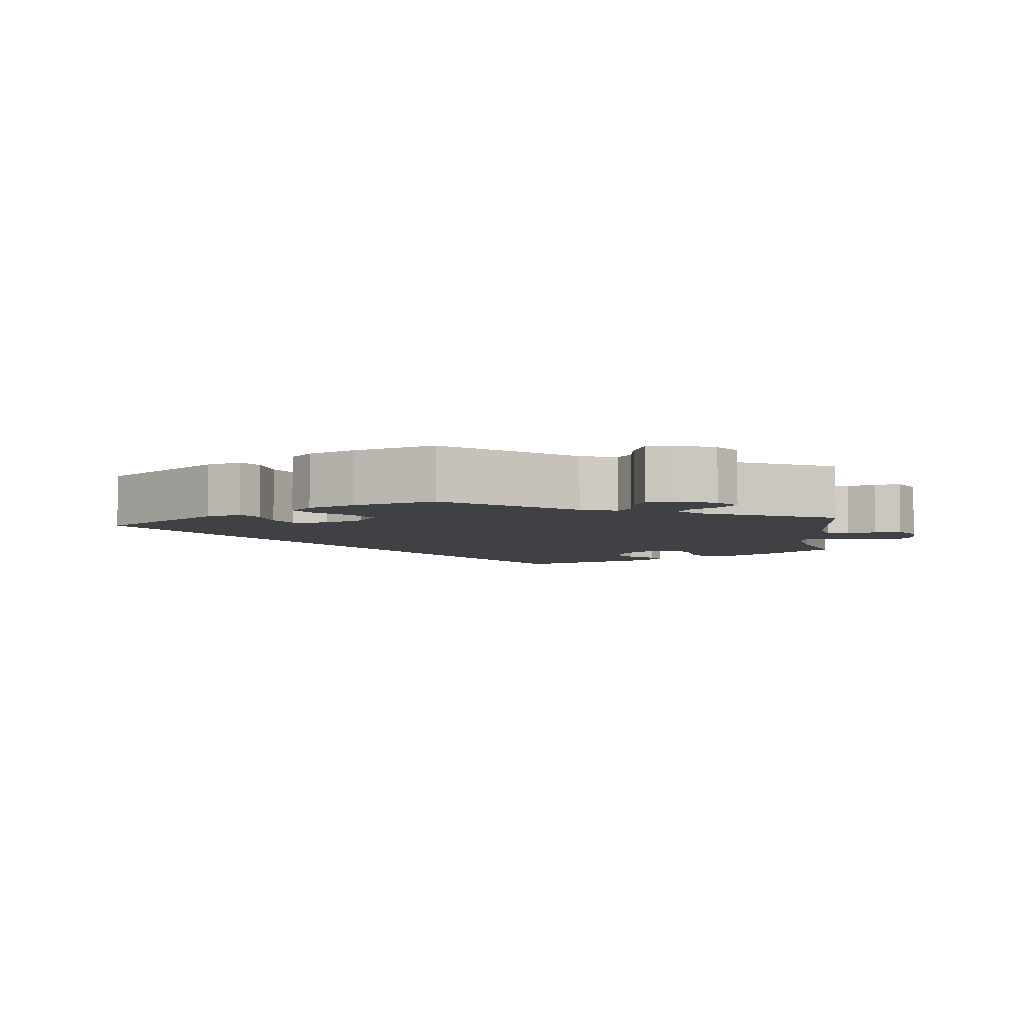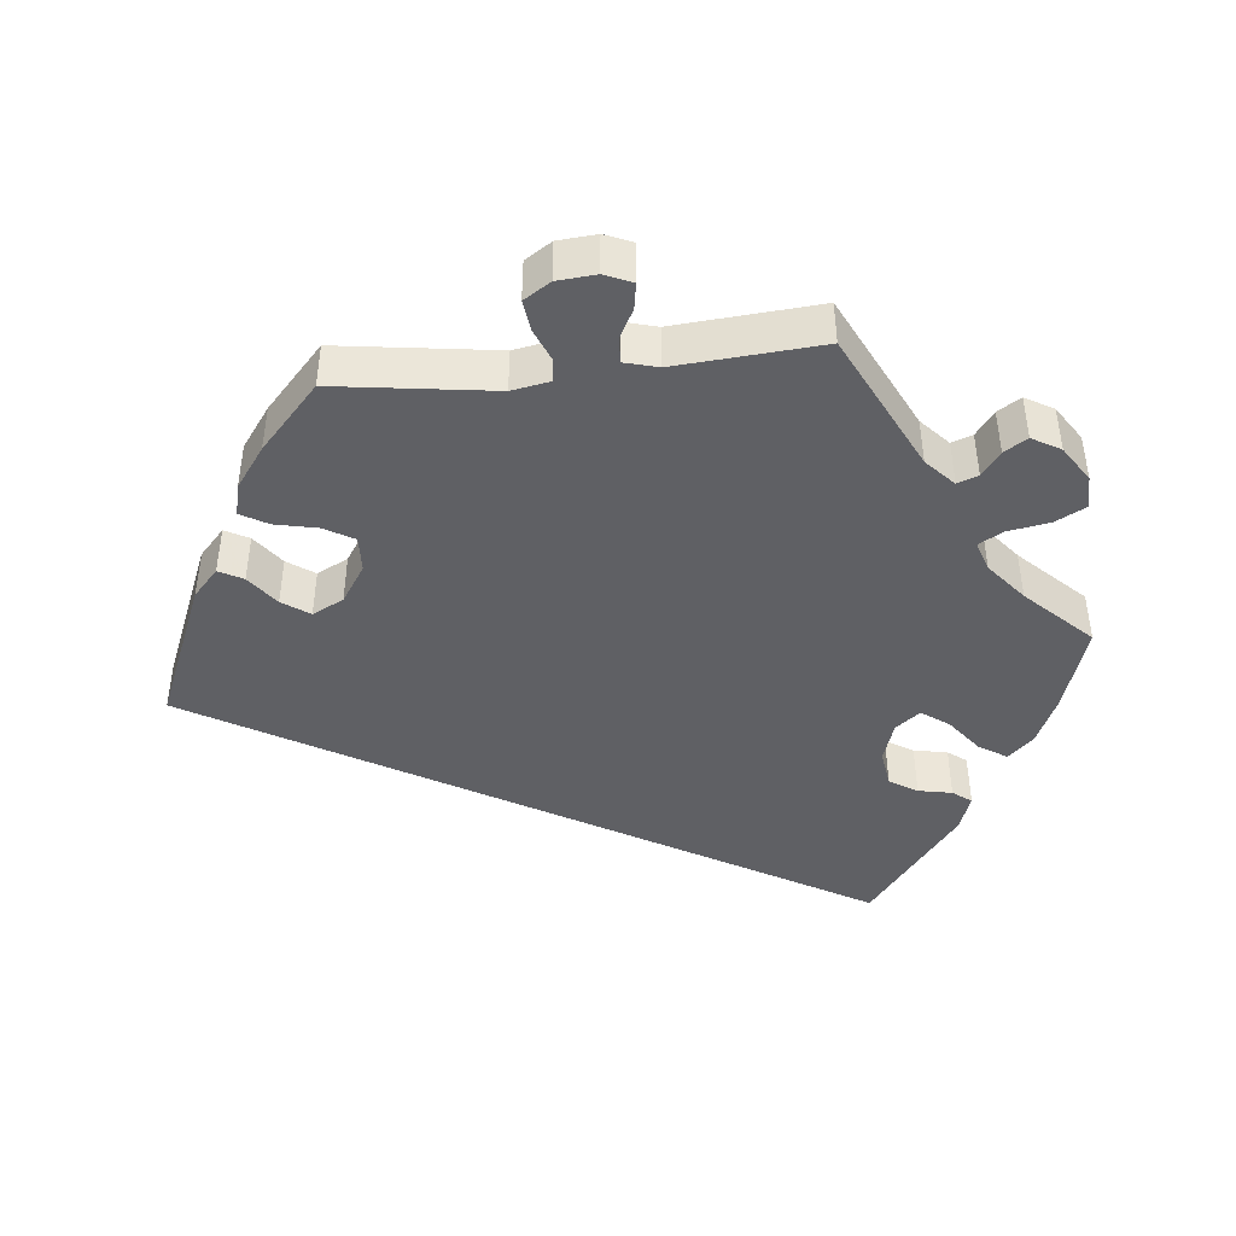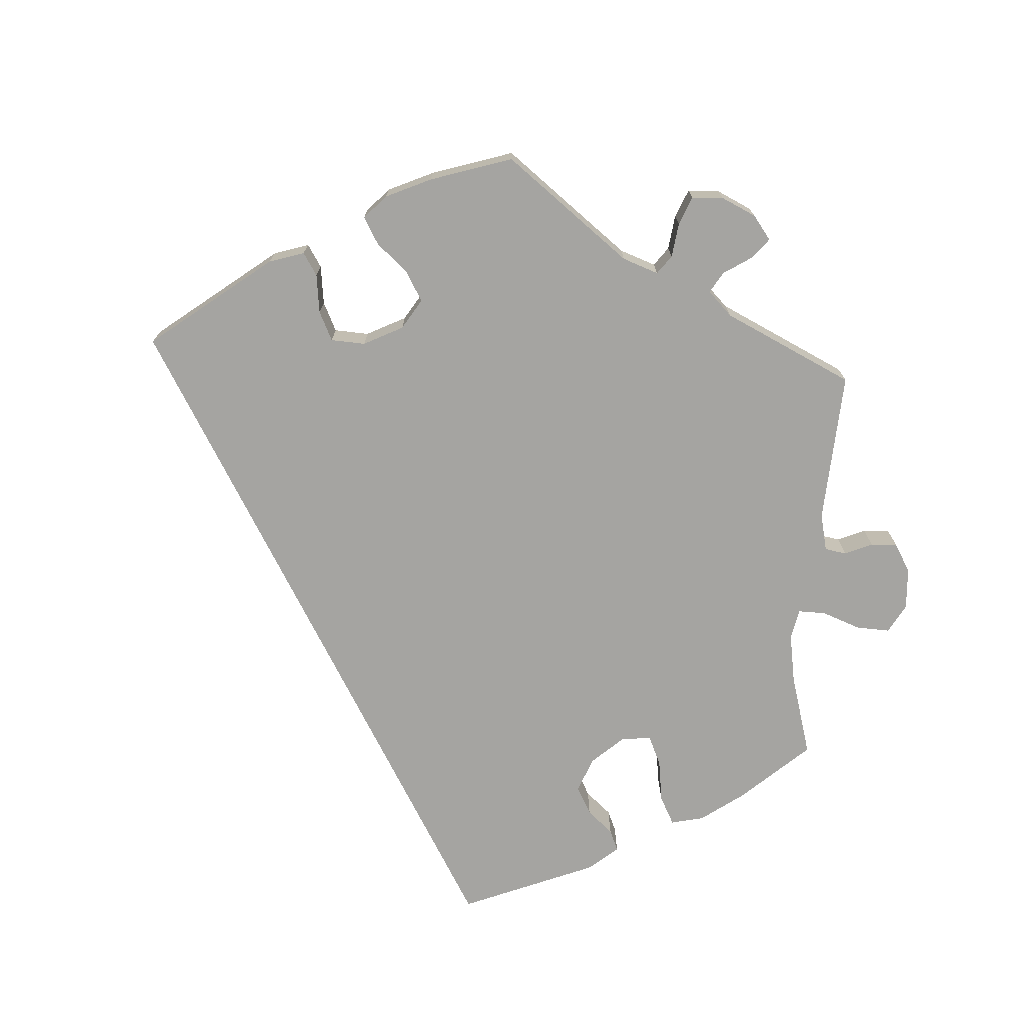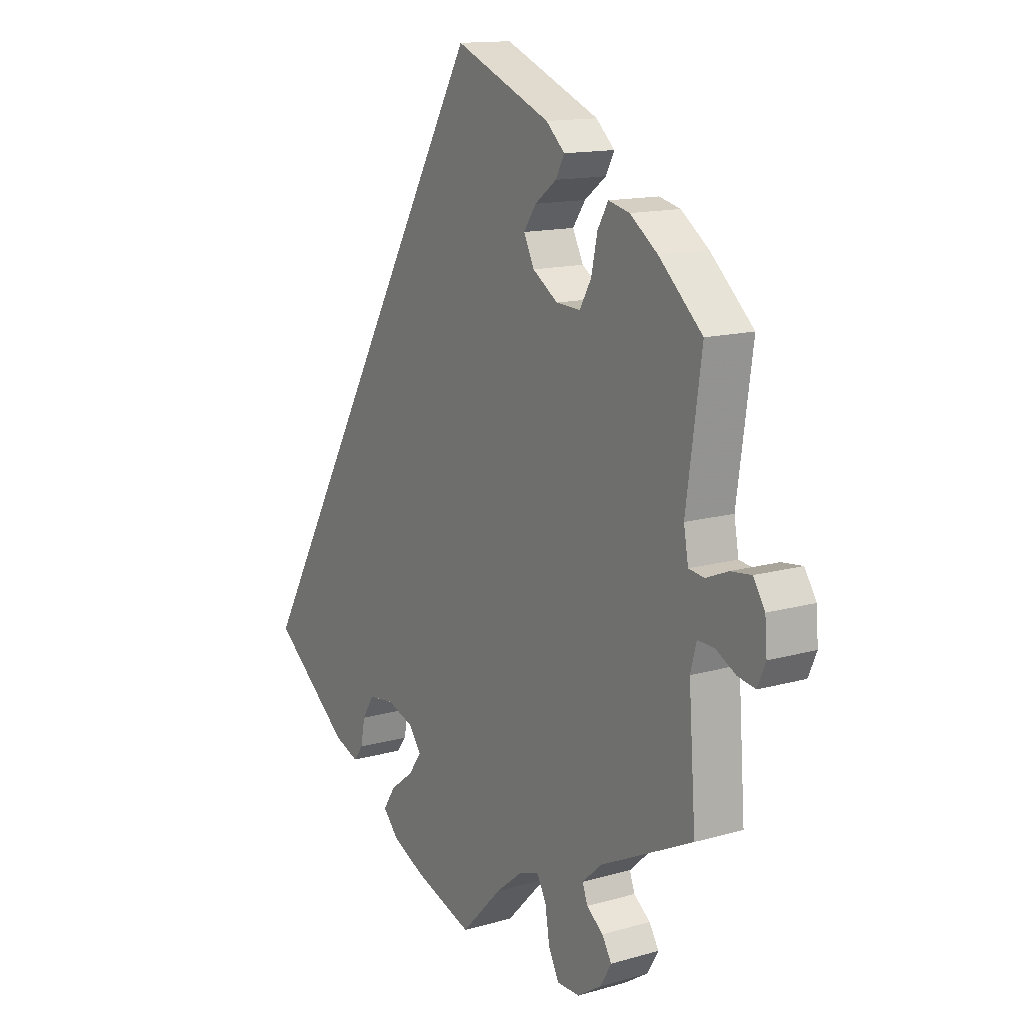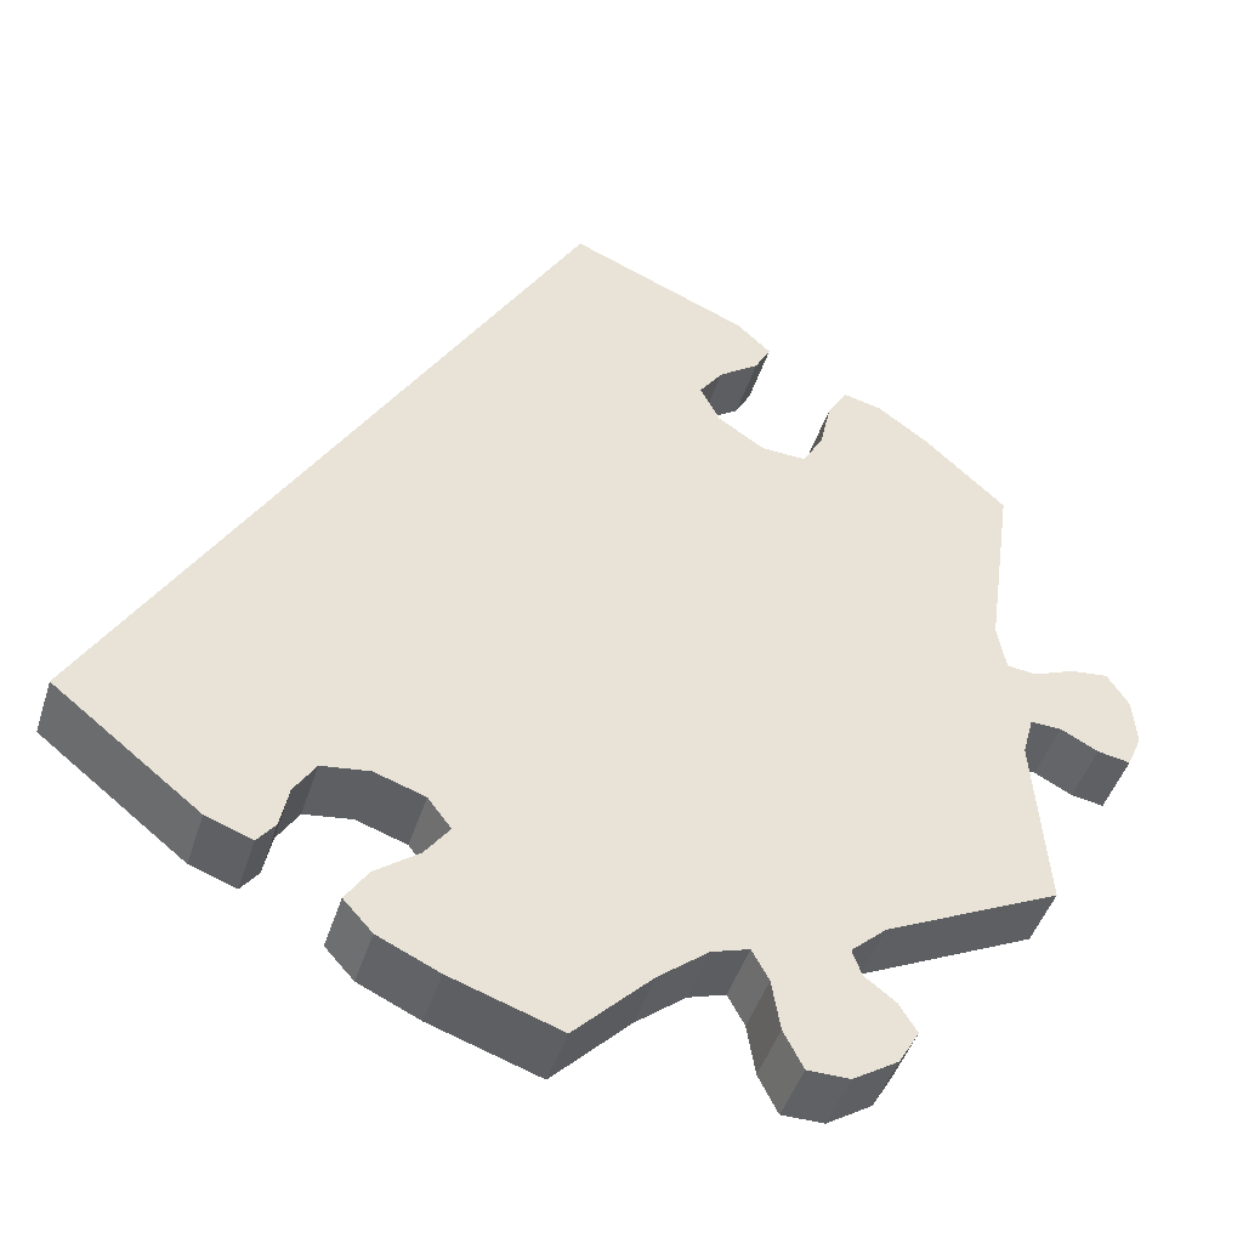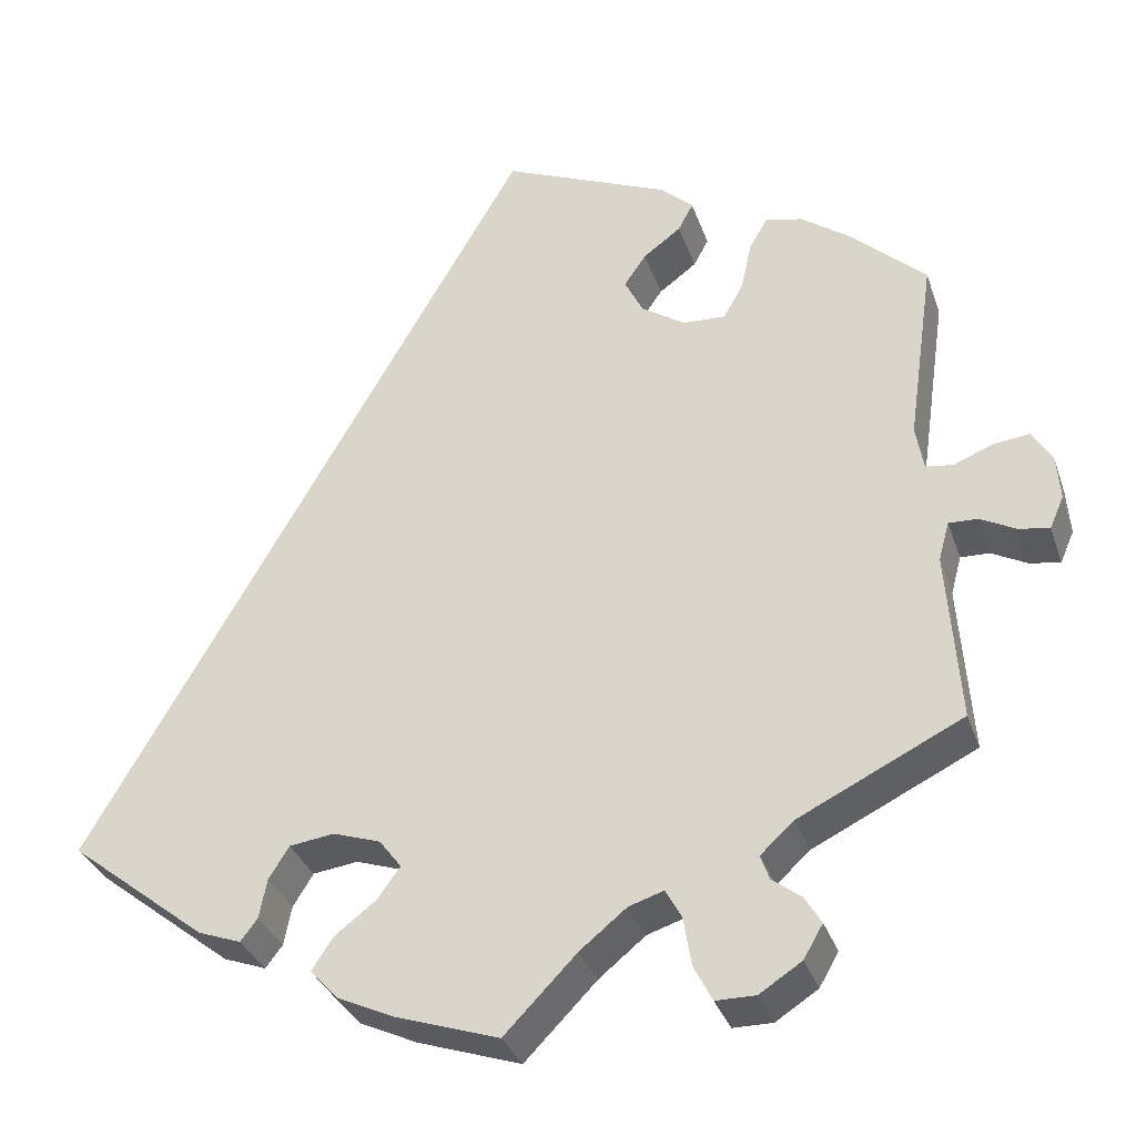
<metadata>
{"format":"obj","ext":"obj","renderer":"f3d","projection":"perspective","resolution":1024,"background":"white","views":[{"elev":-5.3,"azim":67.0,"up":"+Y"},{"elev":-44.0,"azim":96.1,"up":"+Y"},{"elev":-73.4,"azim":56.7,"up":"+Y"},{"elev":13.9,"azim":57.6,"up":"+Z"},{"elev":-46.0,"azim":-17.4,"up":"+Z"},{"elev":-33.0,"azim":17.5,"up":"+Z"}]}
</metadata>
<code>
v 0 0.07 0.578
v 0.191 0.07 0.498
v 0.228 0.07 0.464
v 0.211 0.07 0.432
v 0.168 0.07 0.4
v 0.143 0.07 0.364
v 0.164 0.07 0.322
v 0.214 0.07 0.289
v 0.262 0.07 0.287
v 0.285 0.07 0.327
v 0.297 0.07 0.383
v 0.318 0.07 0.419
v 0.36 0.07 0.409
v 0.415 0.07 0.369
v 0.501 0.07 0.29
v 0.471 0.07 0.079
v 0.48 0.07 0.028
v 0.511 0.07 0.024
v 0.555 0.07 0.042
v 0.596 0.07 0.047
v 0.619 0.07 0.011
v 0.623 0.07 -0.041
v 0.607 0.07 -0.078
v 0.572 0.07 -0.072
v 0.532 0.07 -0.051
v 0.499 0.07 -0.05
v 0.487 0.07 -0.094
v 0.501 0.07 -0.288
v 0.315 0.07 -0.379
v 0.277 0.07 -0.414
v 0.287 0.07 -0.442
v 0.32 0.07 -0.467
v 0.339 0.07 -0.498
v 0.317 0.07 -0.536
v 0.269 0.07 -0.567
v 0.224 0.07 -0.567
v 0.203 0.07 -0.526
v 0.194 0.07 -0.471
v 0.176 0.07 -0.438
v 0.136 0.07 -0.451
v 0.083 0.07 -0.494
v 0.001 0.07 -0.578
v -0.116 0.07 -0.539
v -0.181 0.07 -0.509
v -0.212 0.07 -0.475
v -0.188 0.07 -0.438
v -0.141 0.07 -0.402
v -0.115 0.07 -0.366
v -0.14 0.07 -0.333
v -0.194 0.07 -0.315
v -0.245 0.07 -0.322
v -0.268 0.07 -0.359
v -0.277 0.07 -0.404
v -0.296 0.07 -0.429
v -0.345 0.07 -0.411
v -0.501 0.07 -0.288
v 0 0 0.578
v 0.191 0 0.498
v 0.228 0 0.464
v 0.211 0 0.432
v 0.168 0 0.4
v 0.143 0 0.364
v 0.164 0 0.322
v 0.214 0 0.289
v 0.262 0 0.287
v 0.285 0 0.327
v 0.297 0 0.383
v 0.318 0 0.419
v 0.36 0 0.409
v 0.415 0 0.369
v 0.501 0 0.29
v 0.471 0 0.079
v 0.48 0 0.028
v 0.511 0 0.024
v 0.555 0 0.042
v 0.596 0 0.047
v 0.619 0 0.011
v 0.623 0 -0.041
v 0.607 0 -0.078
v 0.572 0 -0.072
v 0.532 0 -0.051
v 0.499 0 -0.05
v 0.487 0 -0.094
v 0.501 0 -0.288
v 0.315 0 -0.379
v 0.277 0 -0.414
v 0.287 0 -0.442
v 0.32 0 -0.467
v 0.339 0 -0.498
v 0.317 0 -0.536
v 0.269 0 -0.567
v 0.224 0 -0.567
v 0.203 0 -0.526
v 0.194 0 -0.471
v 0.176 0 -0.438
v 0.136 0 -0.451
v 0.083 0 -0.494
v 0.001 0 -0.578
v -0.116 0 -0.539
v -0.181 0 -0.509
v -0.212 0 -0.475
v -0.188 0 -0.438
v -0.141 0 -0.402
v -0.115 0 -0.366
v -0.14 0 -0.333
v -0.194 0 -0.315
v -0.245 0 -0.322
v -0.268 0 -0.359
v -0.277 0 -0.404
v -0.296 0 -0.429
v -0.345 0 -0.411
v -0.501 0 -0.288
f 52 53 54 55
f 51 52 55 56
f 50 51 56 1
f 44 45 46 47
f 44 47 48
f 41 42 43 44
f 40 41 44 48
f 39 40 48 49
f 35 36 37 38
f 35 38 39
f 34 35 39
f 31 32 33 34
f 30 31 34 39
f 29 30 39 49
f 27 28 29 49
f 22 23 24 25
f 22 25 26
f 21 22 26
f 18 19 20 21
f 18 21 26
f 17 18 26 27
f 13 14 15 16
f 10 11 12 13
f 9 10 13 16
f 8 9 16 17
f 2 3 4 5
f 2 5 6
f 1 2 6
f 50 1 6 7
f 17 27 49 50
f 7 8 17 50
f 111 110 109 108
f 112 111 108 107
f 57 112 107 106
f 103 102 101 100
f 104 103 100
f 100 99 98 97
f 104 100 97 96
f 105 104 96 95
f 94 93 92 91
f 95 94 91
f 95 91 90
f 90 89 88 87
f 95 90 87 86
f 105 95 86 85
f 105 85 84 83
f 81 80 79 78
f 82 81 78
f 82 78 77
f 77 76 75 74
f 82 77 74
f 83 82 74 73
f 72 71 70 69
f 69 68 67 66
f 72 69 66 65
f 73 72 65 64
f 61 60 59 58
f 62 61 58
f 62 58 57
f 63 62 57 106
f 106 105 83 73
f 106 73 64 63
f 1 57 58 2
f 2 58 59 3
f 3 59 60 4
f 4 60 61 5
f 5 61 62 6
f 6 62 63 7
f 7 63 64 8
f 8 64 65 9
f 9 65 66 10
f 10 66 67 11
f 11 67 68 12
f 12 68 69 13
f 13 69 70 14
f 14 70 71 15
f 15 71 72 16
f 16 72 73 17
f 17 73 74 18
f 18 74 75 19
f 19 75 76 20
f 20 76 77 21
f 21 77 78 22
f 22 78 79 23
f 23 79 80 24
f 24 80 81 25
f 25 81 82 26
f 26 82 83 27
f 27 83 84 28
f 28 84 85 29
f 29 85 86 30
f 30 86 87 31
f 31 87 88 32
f 32 88 89 33
f 33 89 90 34
f 34 90 91 35
f 35 91 92 36
f 36 92 93 37
f 37 93 94 38
f 38 94 95 39
f 39 95 96 40
f 40 96 97 41
f 41 97 98 42
f 42 98 99 43
f 43 99 100 44
f 44 100 101 45
f 45 101 102 46
f 46 102 103 47
f 47 103 104 48
f 48 104 105 49
f 49 105 106 50
f 50 106 107 51
f 51 107 108 52
f 52 108 109 53
f 53 109 110 54
f 54 110 111 55
f 55 111 112 56
f 56 112 57 1

</code>
